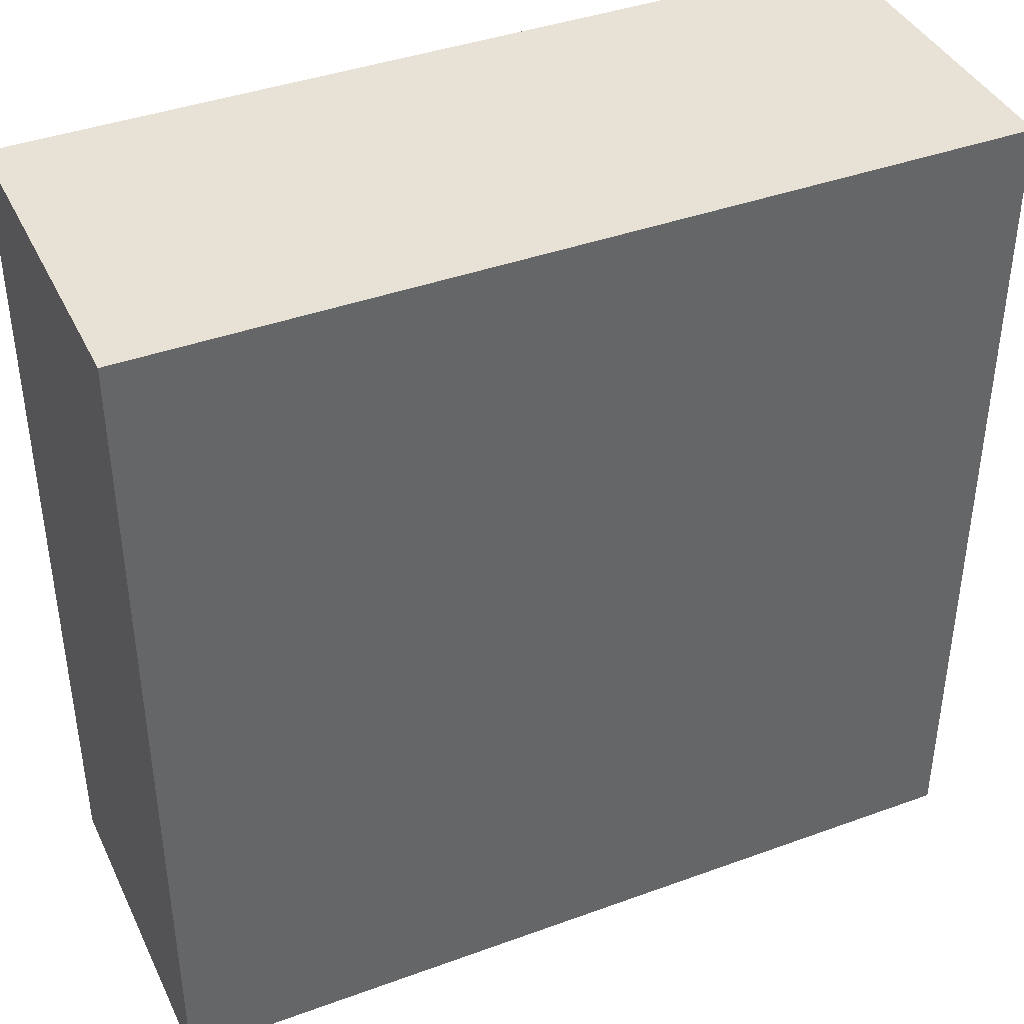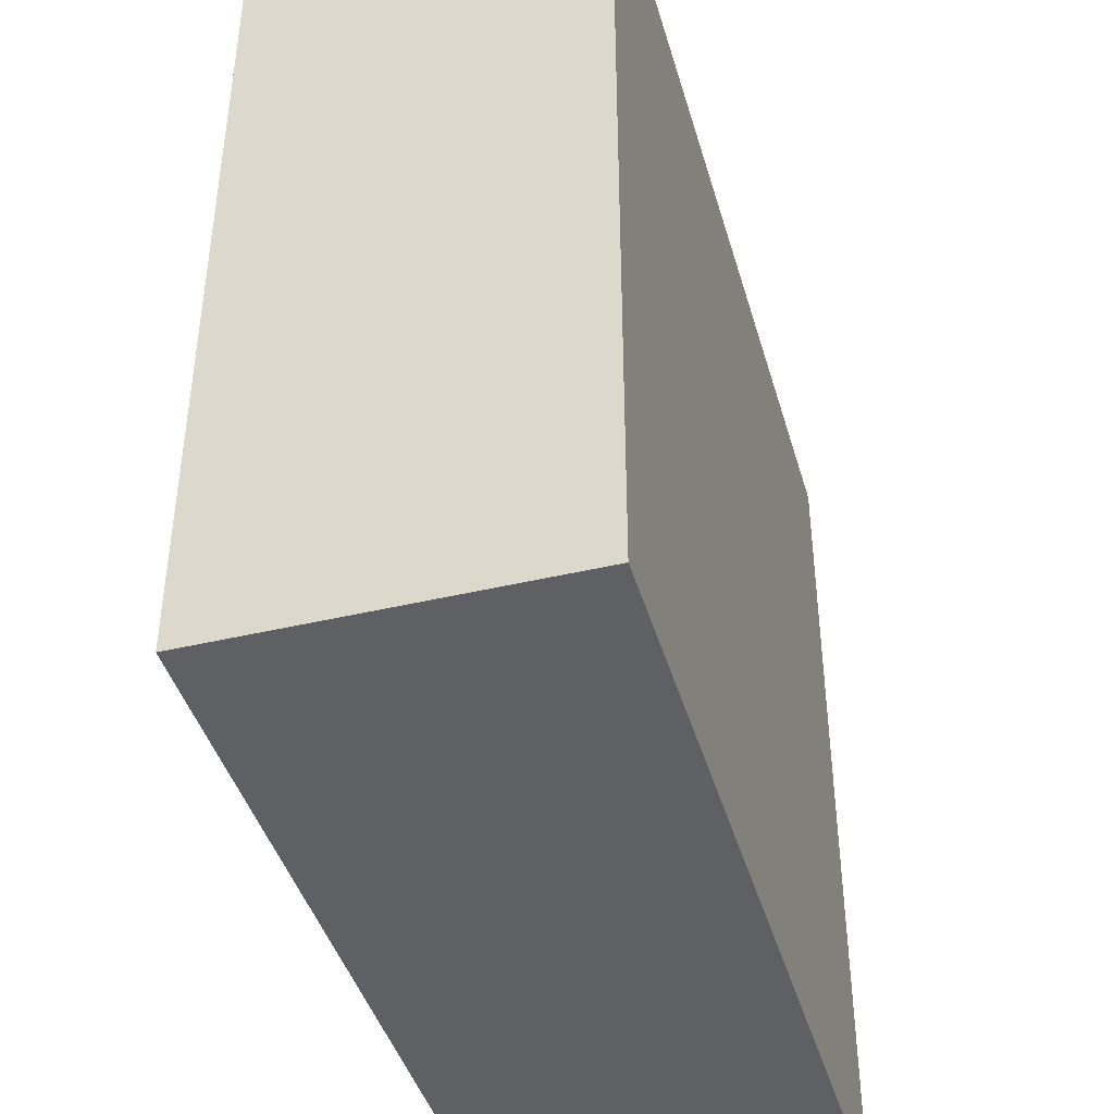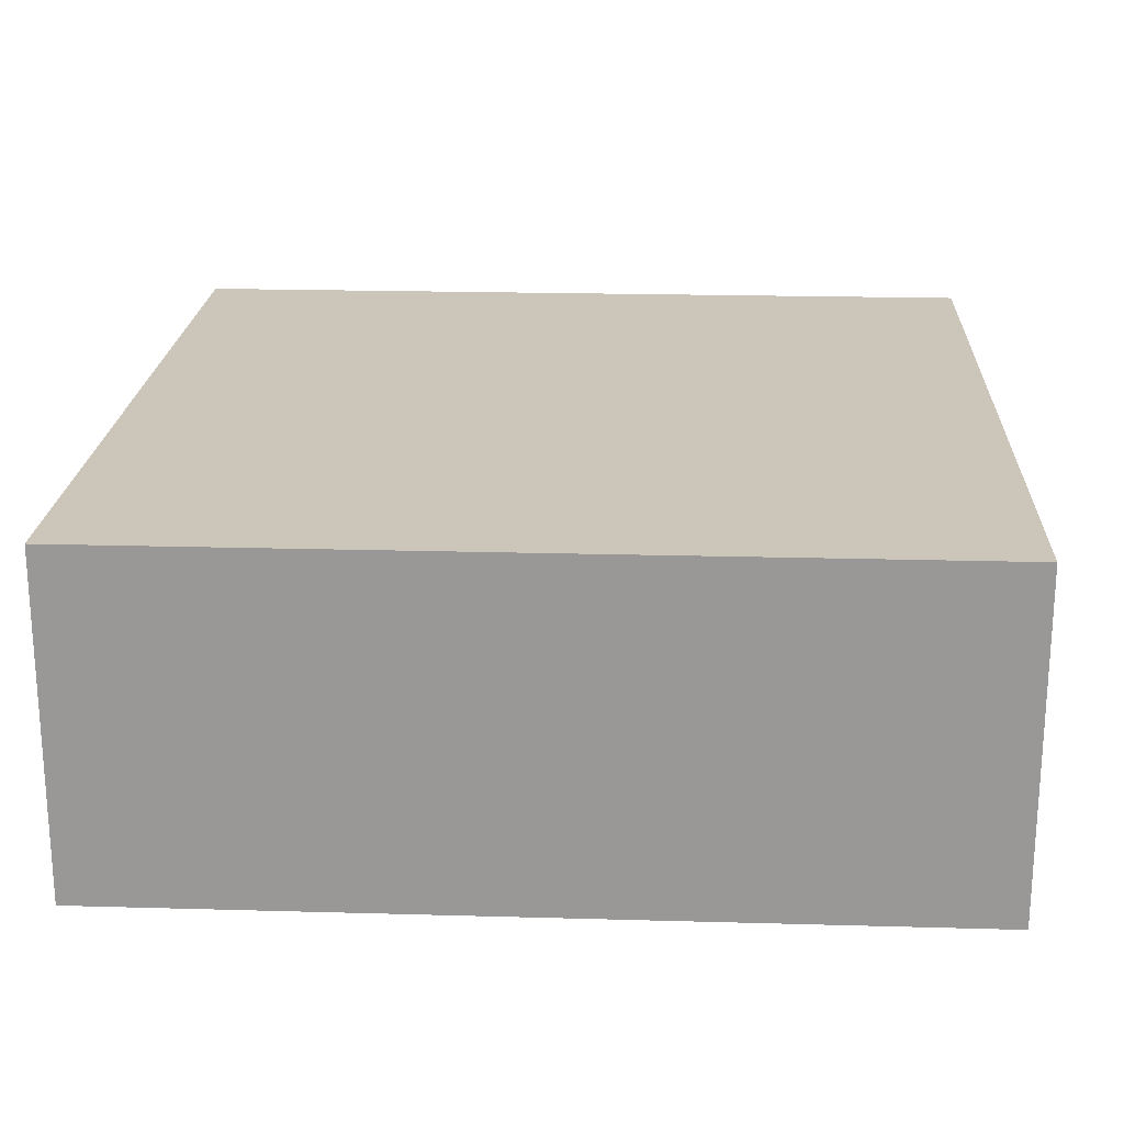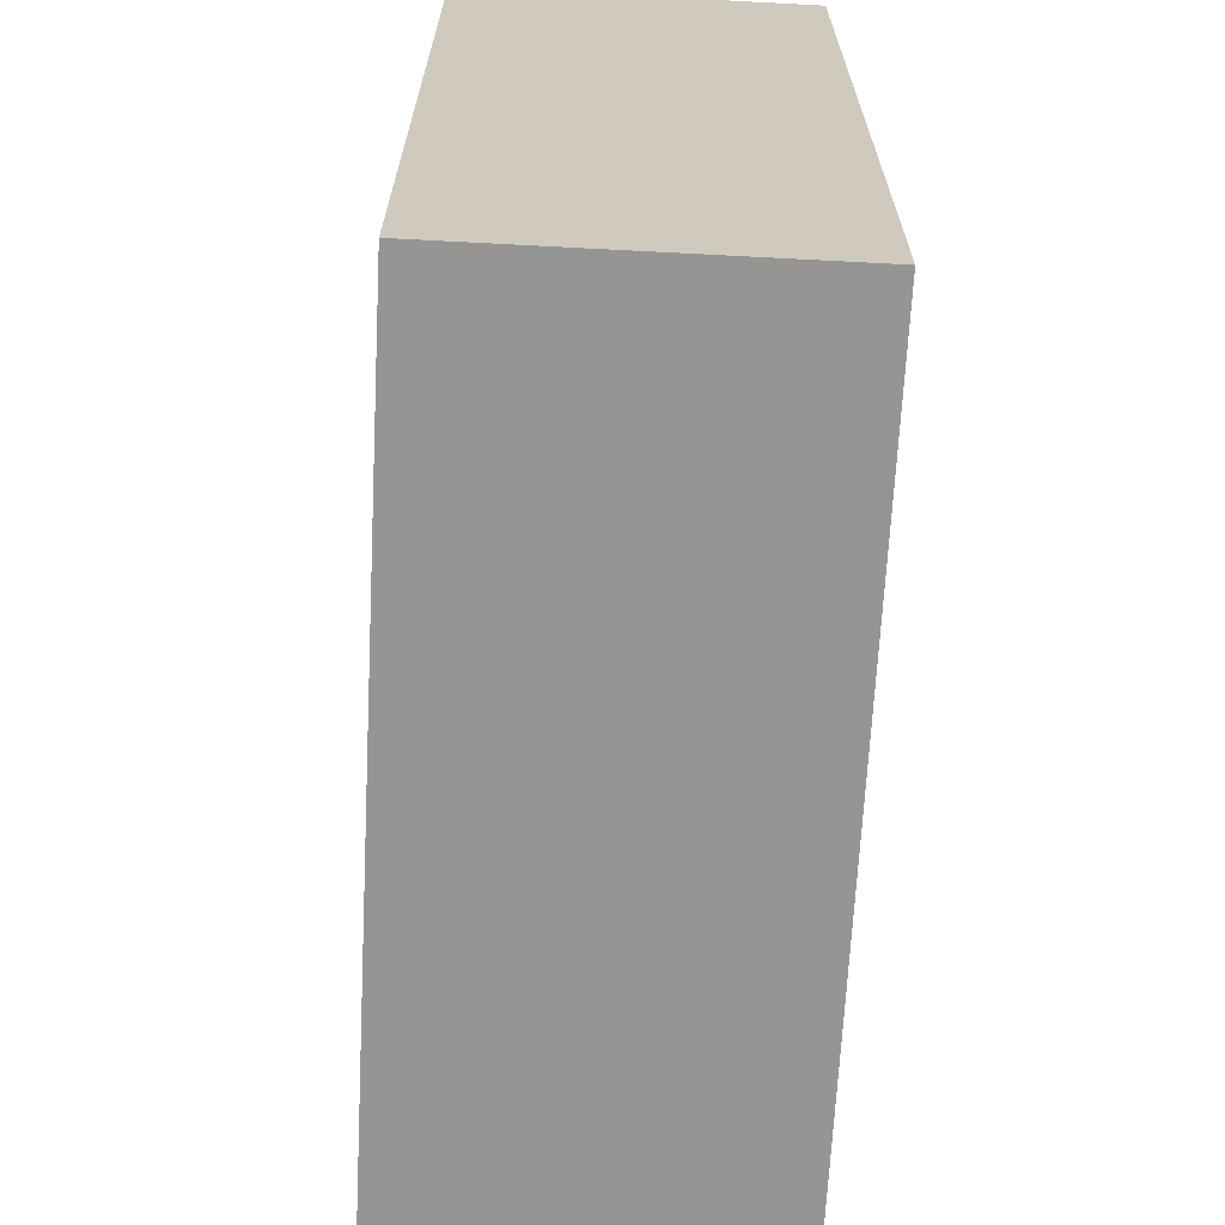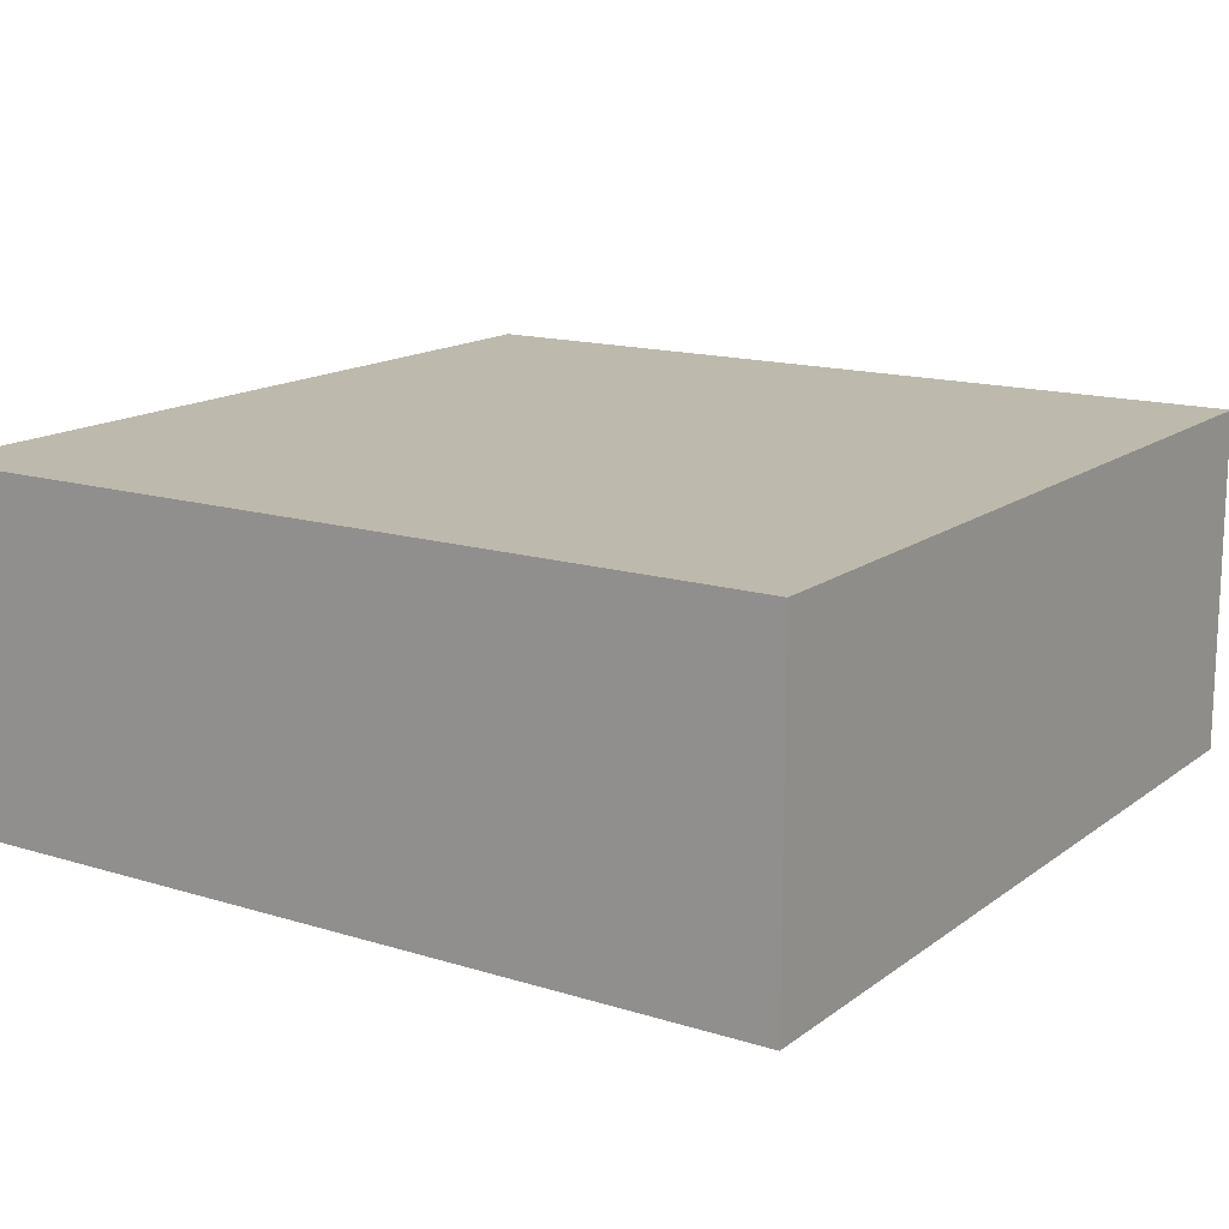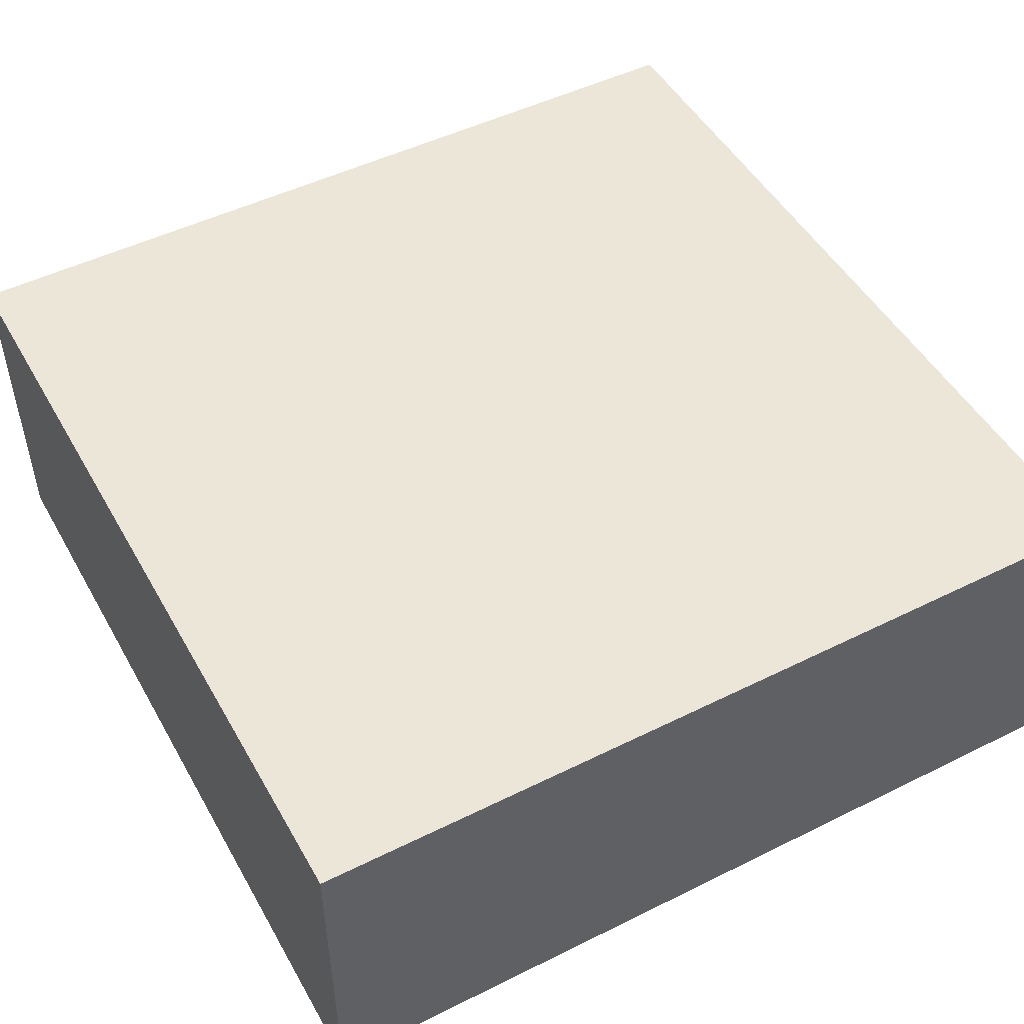
<metadata>
{"format":"obj","ext":"obj","renderer":"f3d","projection":"perspective","resolution":1024,"background":"white","views":[{"elev":40.4,"azim":155.9,"up":"+Y"},{"elev":-42.7,"azim":105.8,"up":"+Y"},{"elev":20.9,"azim":-177.1,"up":"+Z"},{"elev":-67.4,"azim":-93.0,"up":"+Y"},{"elev":15.0,"azim":123.5,"up":"+Z"},{"elev":49.4,"azim":-118.7,"up":"+Z"}]}
</metadata>
<code>
v 2 1.5 0
v 2 2 0
v 2 2 0.2
v 2 1.5 0.2
v 1.5 1.5 0
v 2 1.5 0
v 2 1.5 0.2
v 1.5 1.5 0.2
v 1.5 2 0
v 1.5 1.5 0
v 1.5 1.5 0.2
v 1.5 2 0.2
v 2 2 0
v 1.5 2 0
v 1.5 2 0.2
v 2 2 0.2
v 2 2 0.2
v 1.5 2 0.2
v 1.5 1.5 0.2
v 2 1.5 0.2
v 1.5 2 0
v 2 2 0
v 2 1.5 0
v 1.5 1.5 0
g 314da9e6-e361-11ea-ac0d-54bf646e7e1f
f 1 2 4
f 4 2 3
g 314e1f0c-e361-11ea-8d59-54bf646e7e1f
f 5 6 8
f 8 6 7
g 314e943a-e361-11ea-ba8b-54bf646e7e1f
f 9 10 12
f 12 10 11
g 314f097a-e361-11ea-b458-54bf646e7e1f
f 13 14 16
f 16 14 15
g 314f7ea8-e361-11ea-b308-54bf646e7e1f
f 17 18 20
f 20 18 19
g 31501ada-e361-11ea-9239-54bf646e7e1f
f 21 22 24
f 24 22 23

</code>
